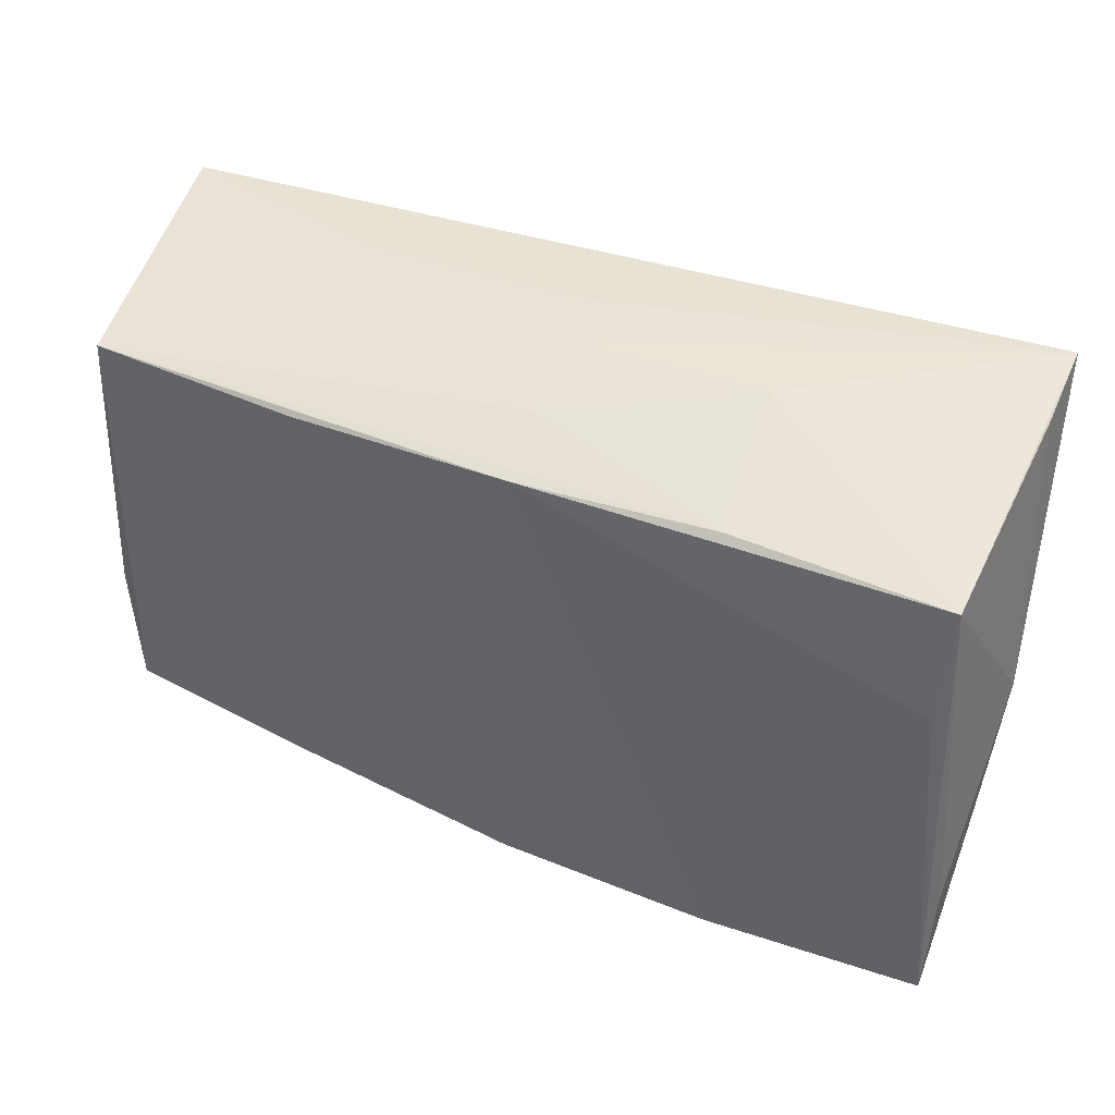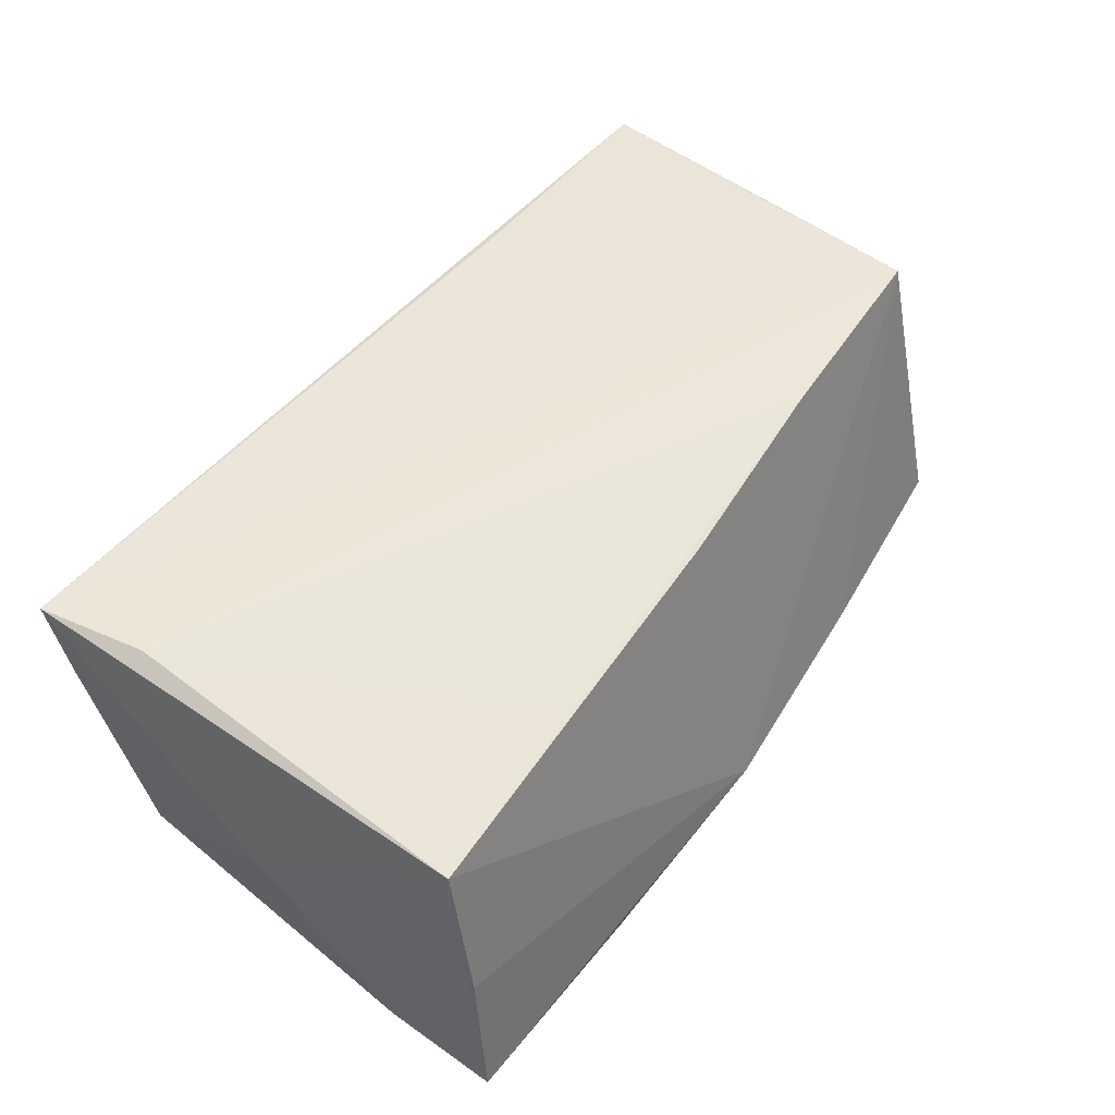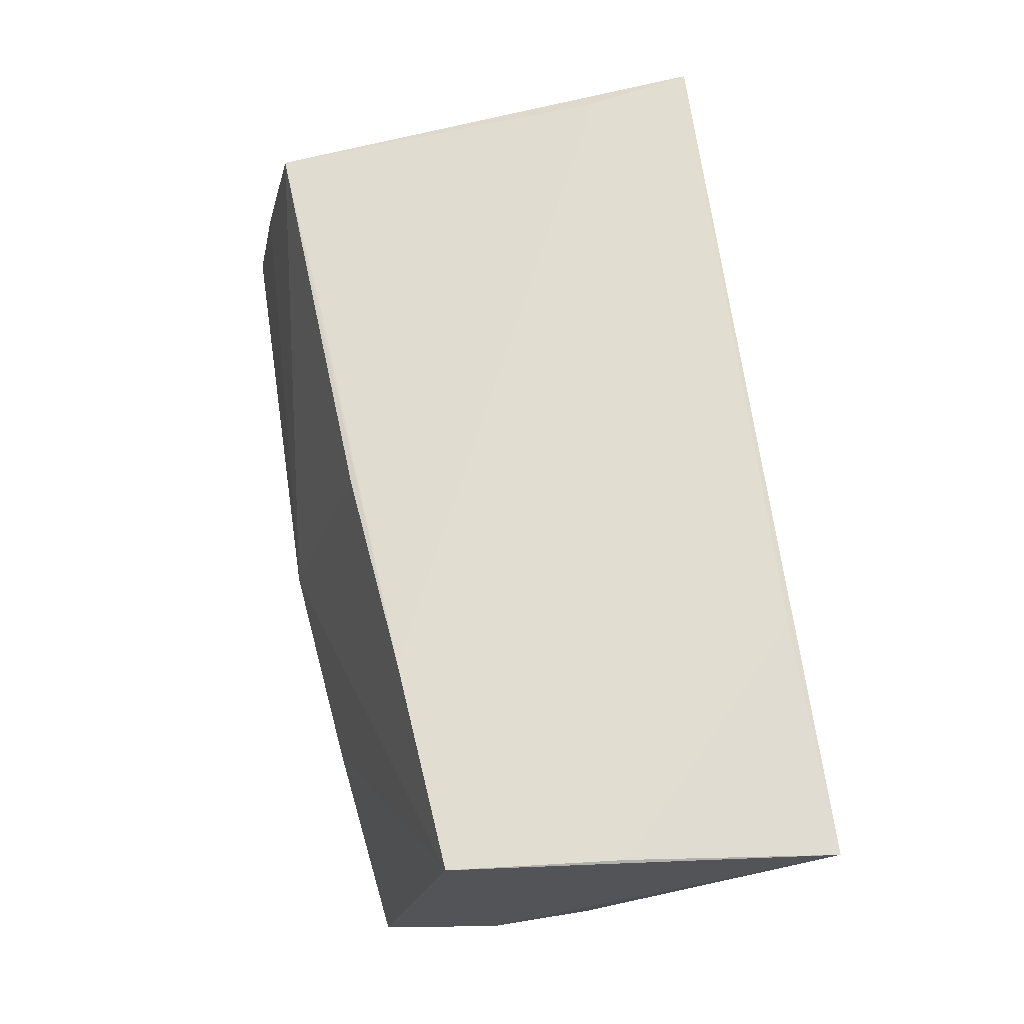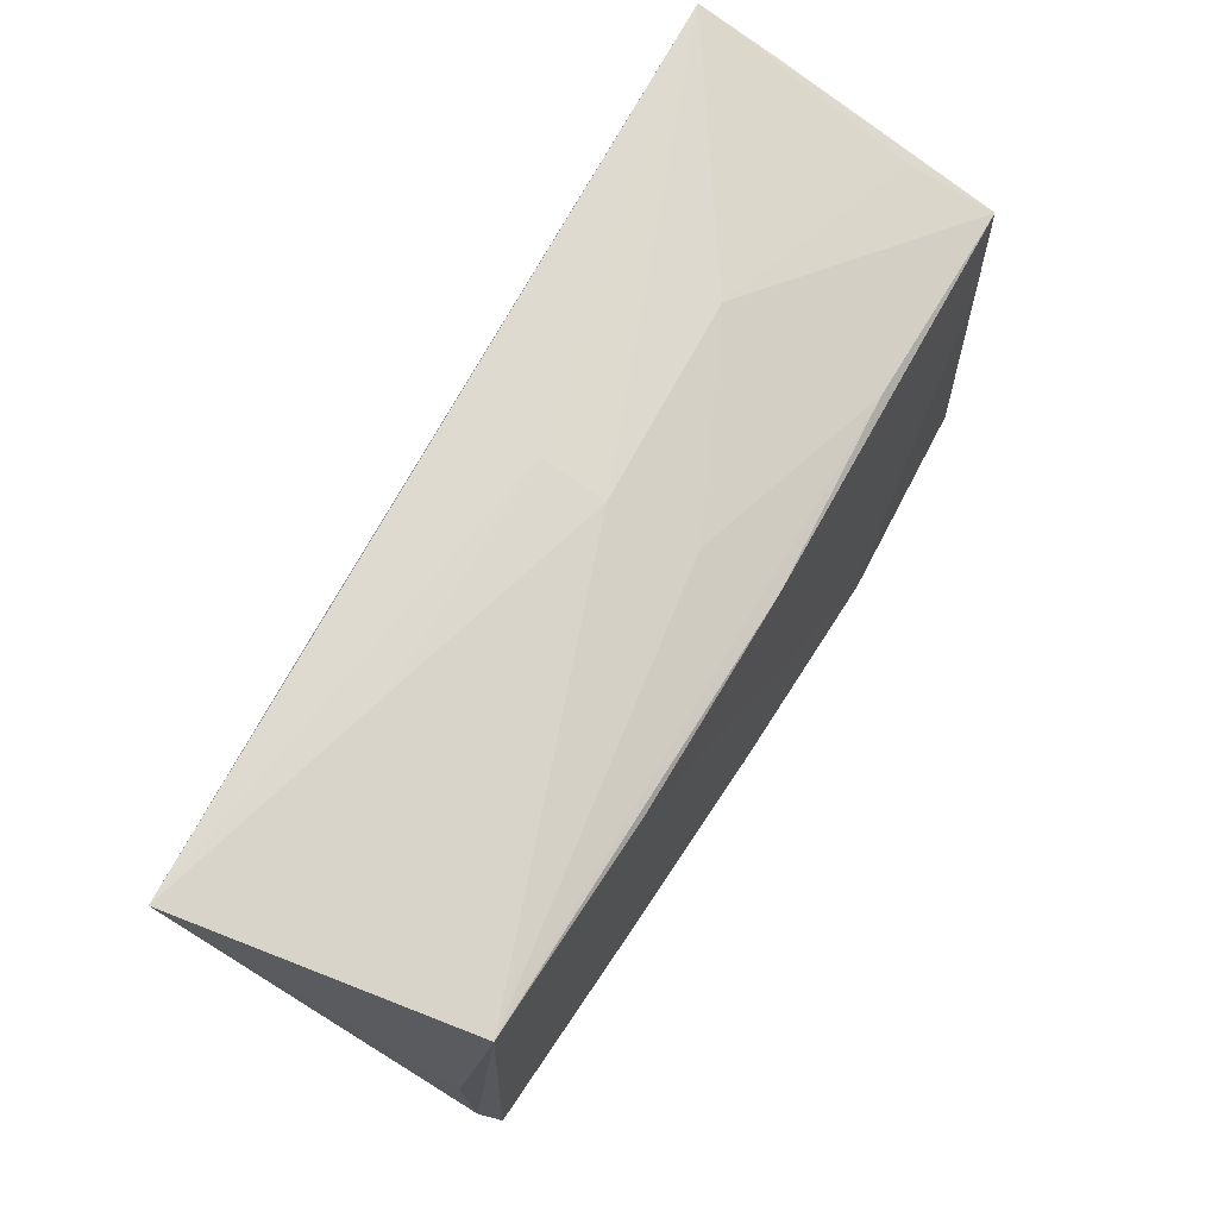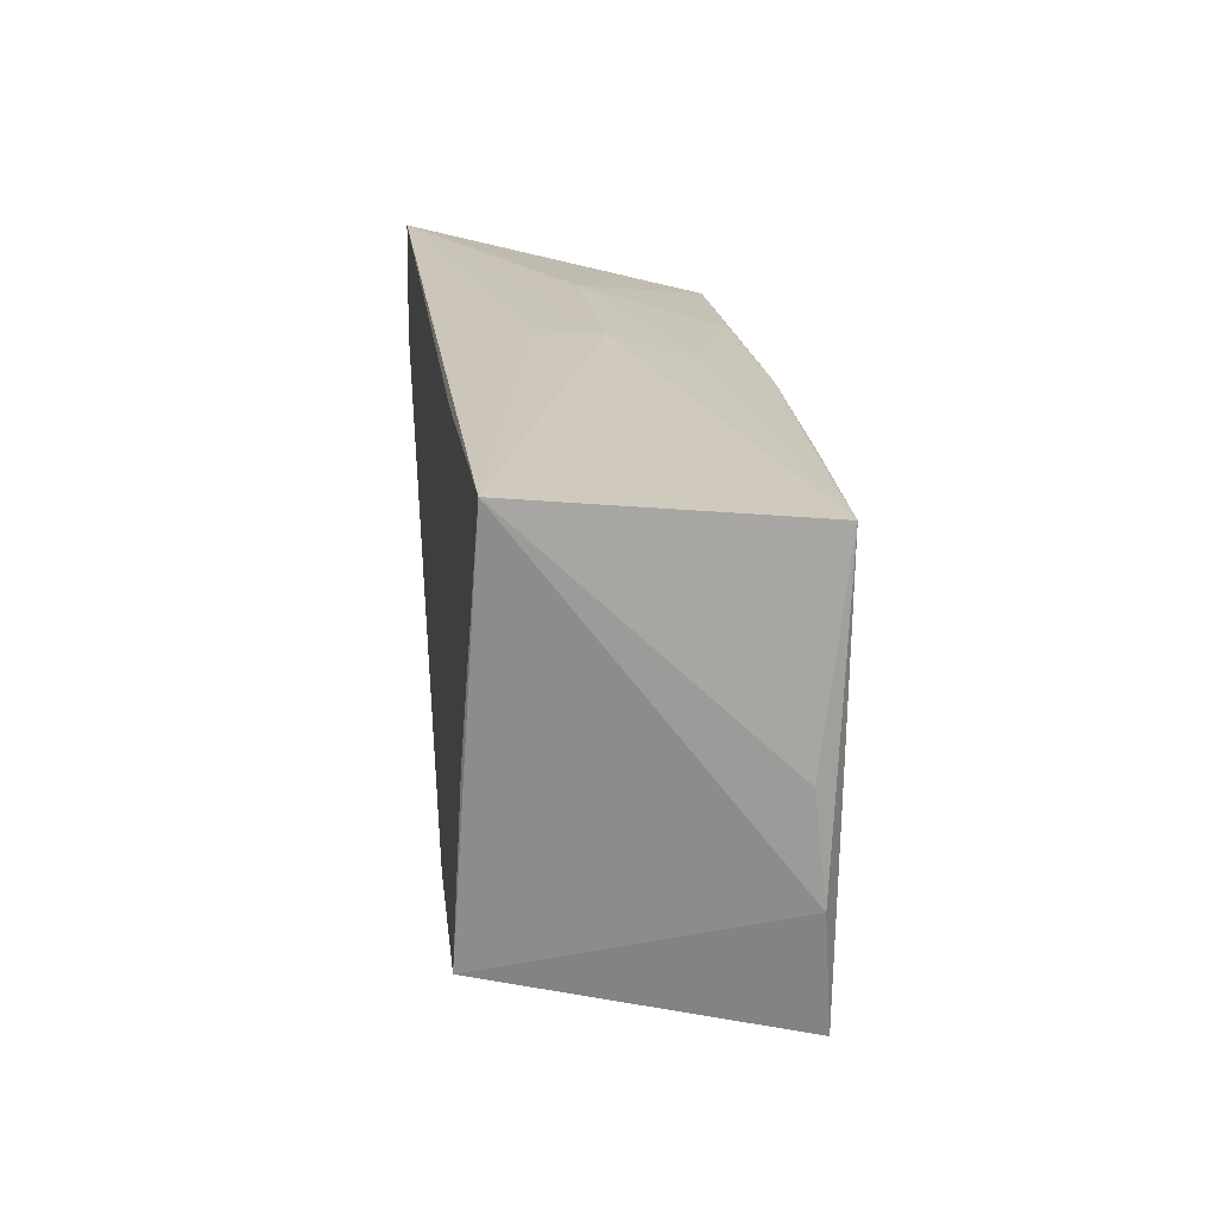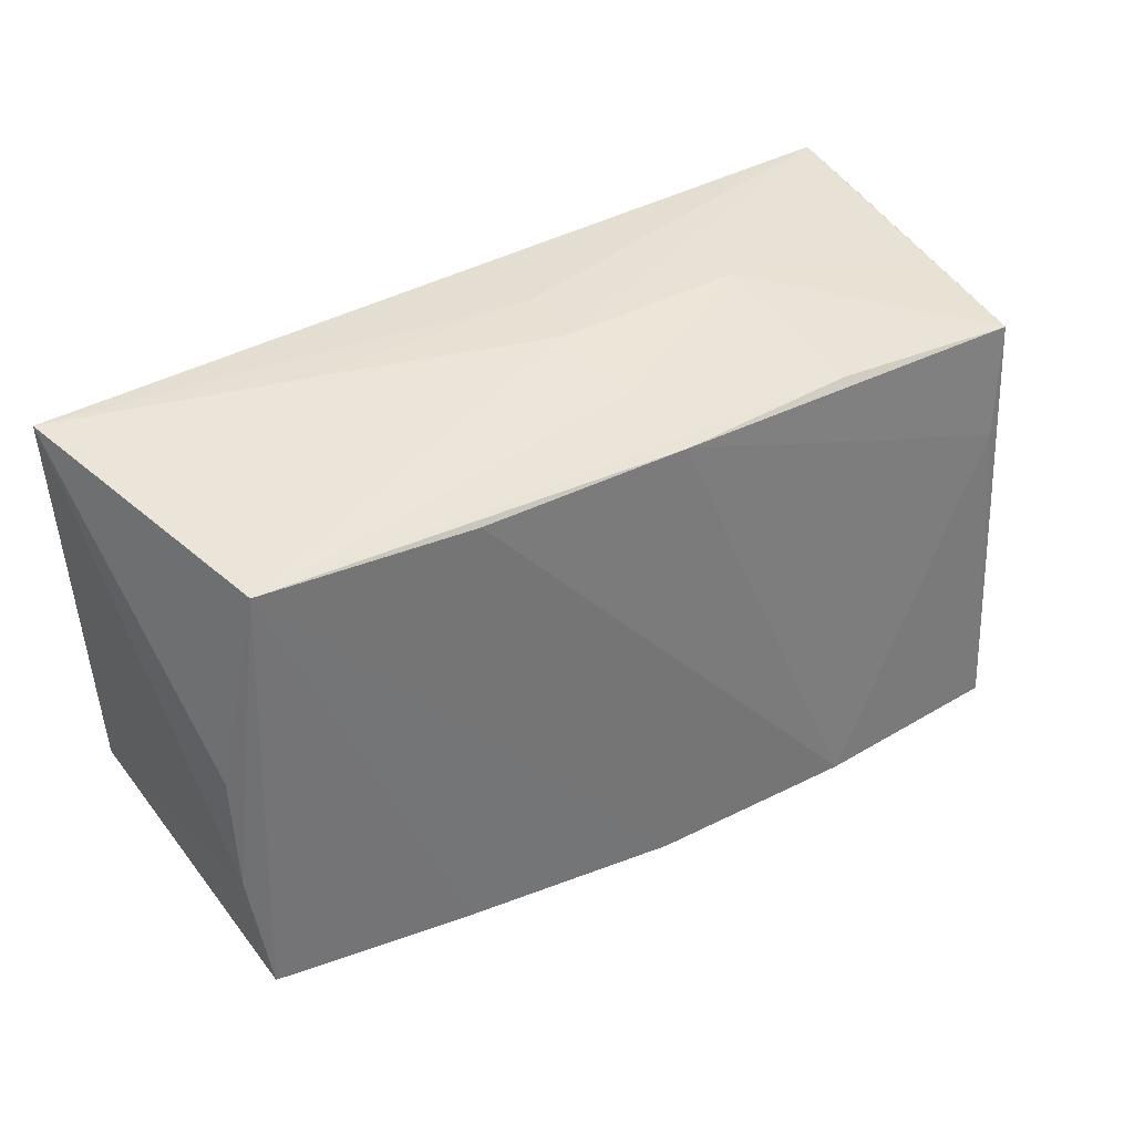
<metadata>
{"format":"obj","ext":"obj","renderer":"f3d","projection":"perspective","resolution":1024,"background":"white","views":[{"elev":38.8,"azim":-156.1,"up":"+Y"},{"elev":51.9,"azim":-52.0,"up":"+Z"},{"elev":68.6,"azim":81.9,"up":"+Z"},{"elev":70.3,"azim":119.5,"up":"+Y"},{"elev":21.0,"azim":83.8,"up":"+Y"},{"elev":34.9,"azim":142.6,"up":"+Y"}]}
</metadata>
<code>
v -0.0003584 0.02091 -0.01724
v -0.04548 0.005765 -0.01738
v 0.05102 0.003973 0.0171
v -0.02209 -0.02248 0.01546
v -0.02274 0.02081 -0.0162
v -0.02393 -0.03115 -0.01872
v 0.001127 0.02744 0.007321
v -0.04884 -0.01868 -0.01667
v 0.02554 -0.01848 0.01816
v 0.05348 0.02764 0.01537
v -0.04808 0.02764 0.01791
v -0.04581 0.02155 -0.007296
v -0.05005 -0.002131 4.19e-06
v 0.04954 -0.01608 0.01816
v 0.0006182 0.02407 -0.009228
v 0.001783 -0.02131 0.0166
v -0.04578 -0.02585 0.006546
v 0.04841 0.02287 -0.01543
v 0.0262 0.02689 0.01633
v 0.05124 0.0005804 -0.01211
v -0.04485 -0.0249 0.01407
v -0.04792 0.02515 0.008665
v 0.04938 -0.02437 -0.01455
v -0.04826 -0.03148 -0.01789
v -0.04661 0.01898 -0.01666
v -0.02125 0.02631 0.0005339
v 0.02772 0.02734 0.007719
v -0.04547 0.01534 0.01816
v 0.0007648 -0.03101 -0.01739
v 0.0264 -0.02778 -0.01592
v 0.001799 0.02682 -8.653e-05
v 0.0244 0.02132 -0.01675
v 0.05126 -0.01113 -0.01343
v -0.04628 -0.02864 -0.002171
f 13 22 25
f 2 1 6
f 2 25 1
f 29 6 32
f 32 18 29
f 6 1 32
f 1 18 32
f 13 25 8
f 1 25 5
f 5 18 1
f 33 23 18
f 10 14 33
f 33 14 23
f 29 18 30
f 18 23 30
f 30 14 29
f 23 14 30
f 10 7 11
f 11 22 13
f 11 19 10
f 11 25 22
f 11 12 25
f 13 17 21
f 21 11 13
f 24 17 13
f 13 8 24
f 24 21 17
f 24 2 6
f 24 6 29
f 25 2 24
f 24 8 25
f 31 11 7
f 10 19 3
f 3 14 10
f 19 11 3
f 3 11 14
f 20 18 10
f 10 33 20
f 20 33 18
f 9 14 28
f 14 11 28
f 11 21 28
f 16 21 29
f 9 21 16
f 29 14 16
f 16 14 9
f 29 21 34
f 34 24 29
f 21 24 34
f 18 5 15
f 15 31 18
f 26 5 25
f 11 31 26
f 26 15 5
f 31 15 26
f 25 12 26
f 12 11 26
f 27 7 10
f 27 31 7
f 10 18 27
f 18 31 27
f 4 21 9
f 9 28 4
f 4 28 21

</code>
